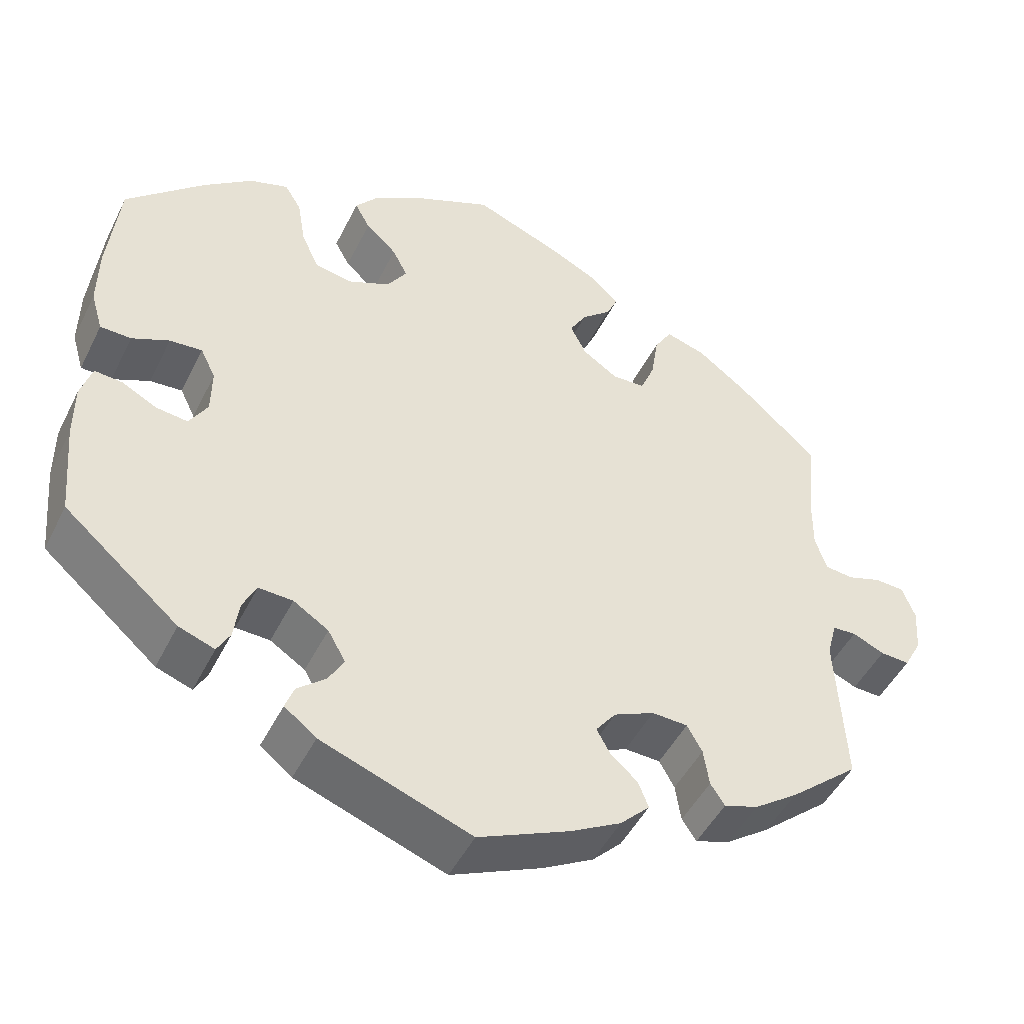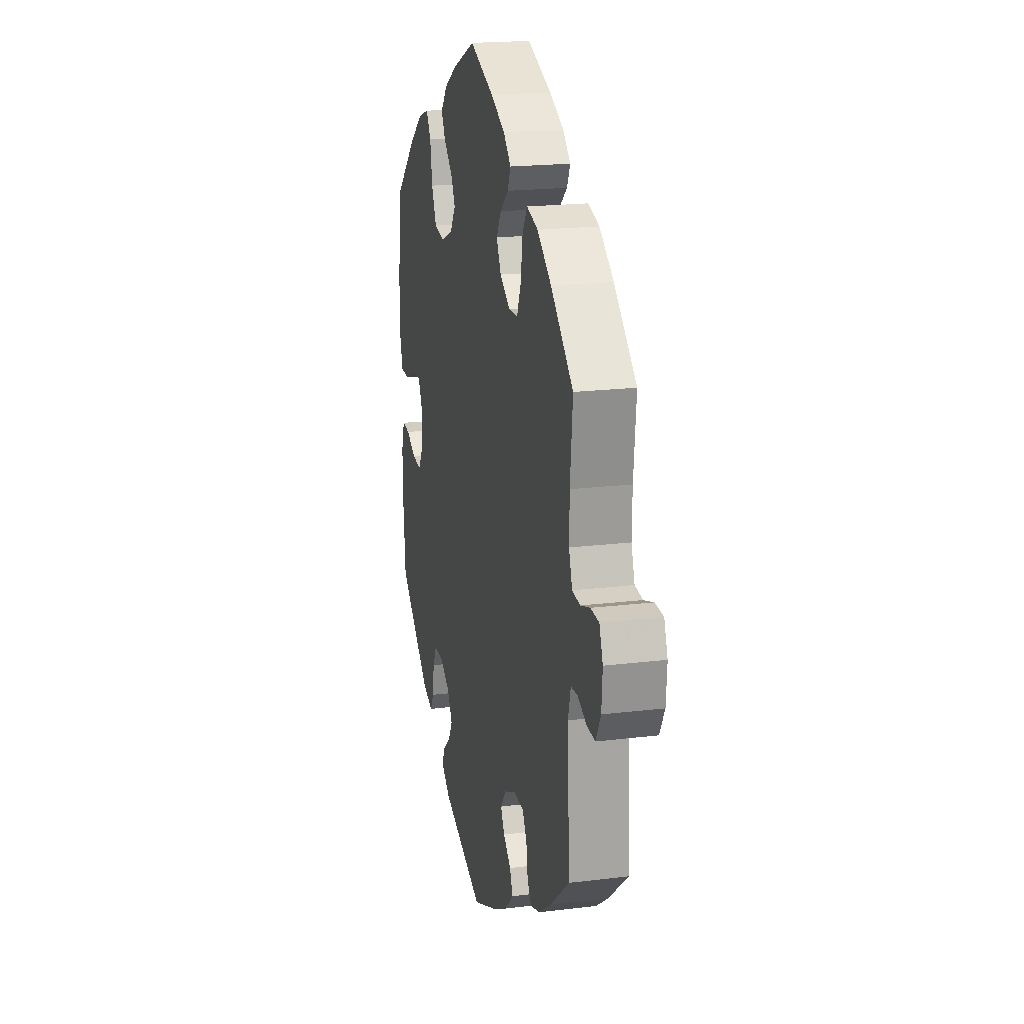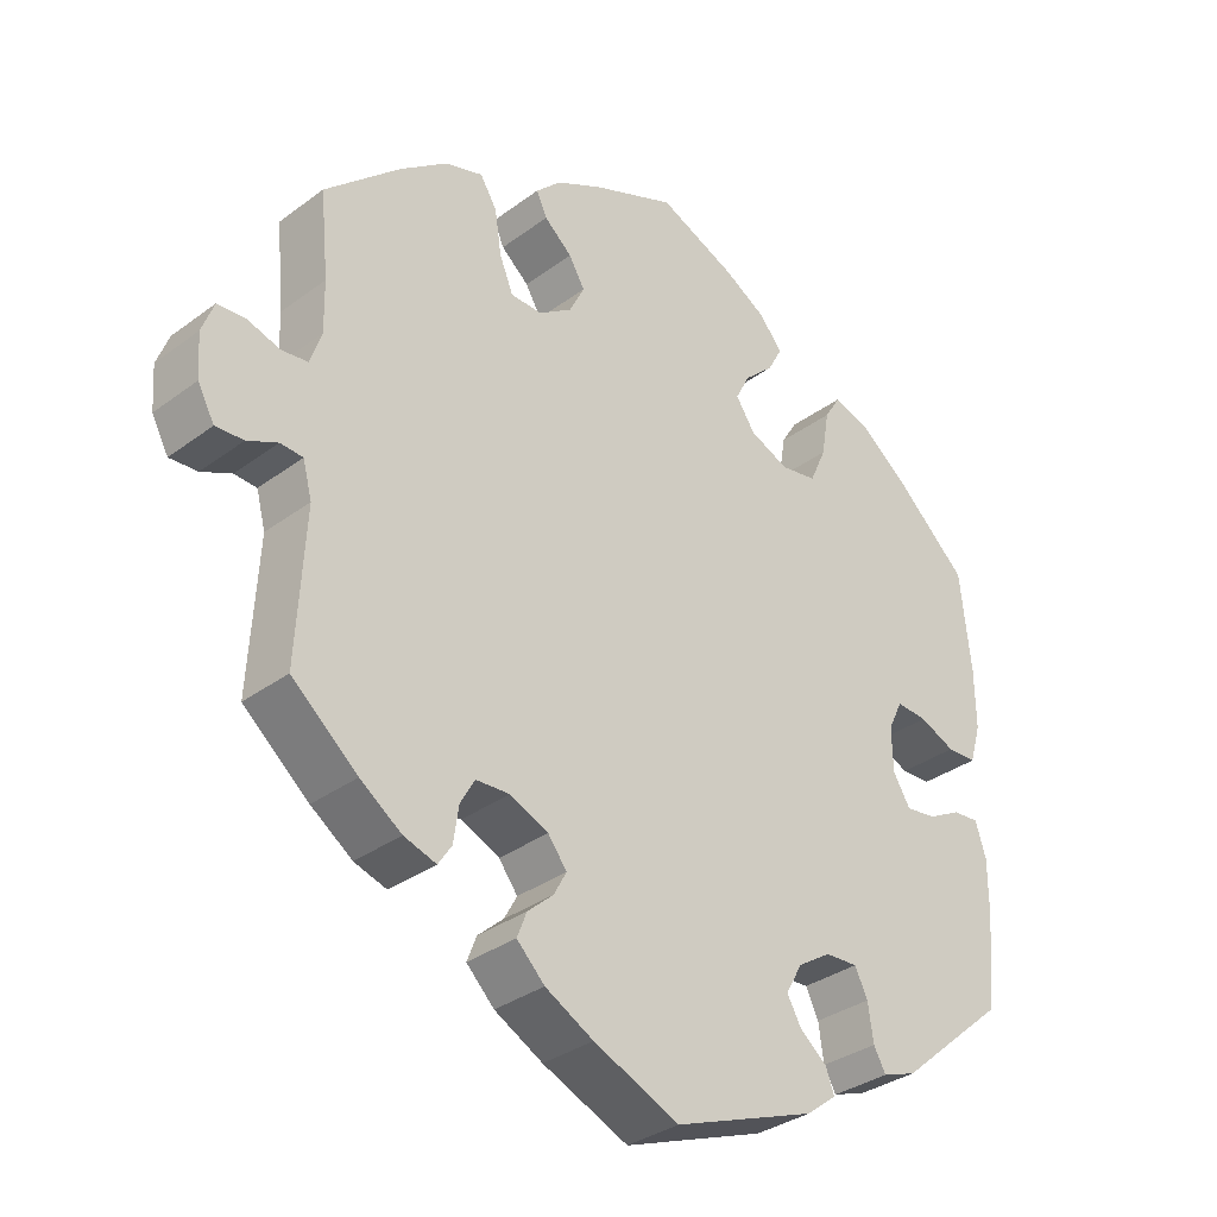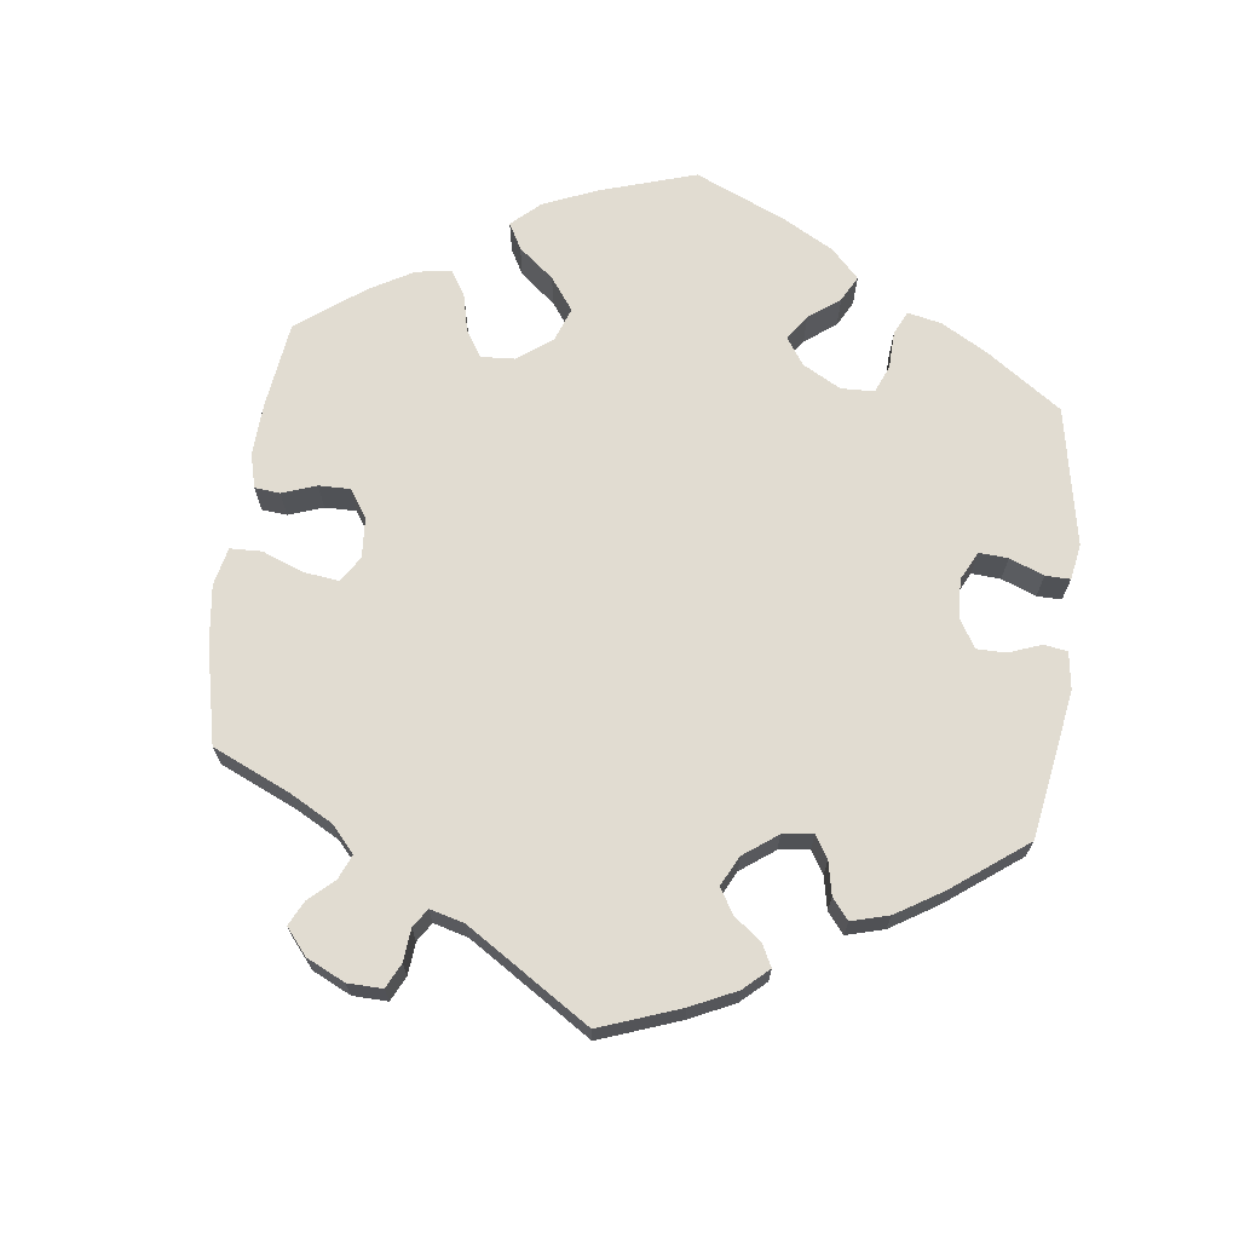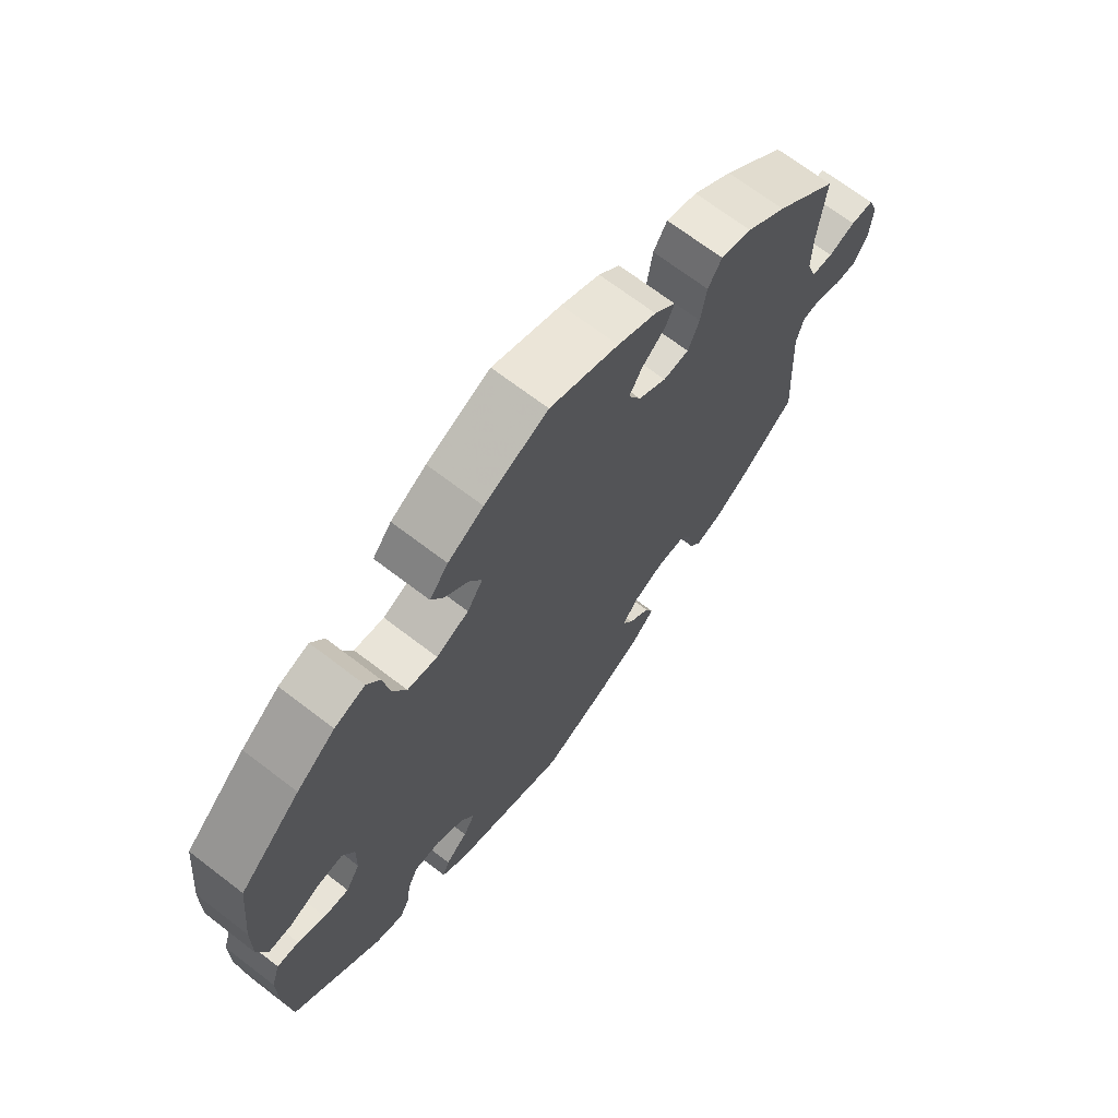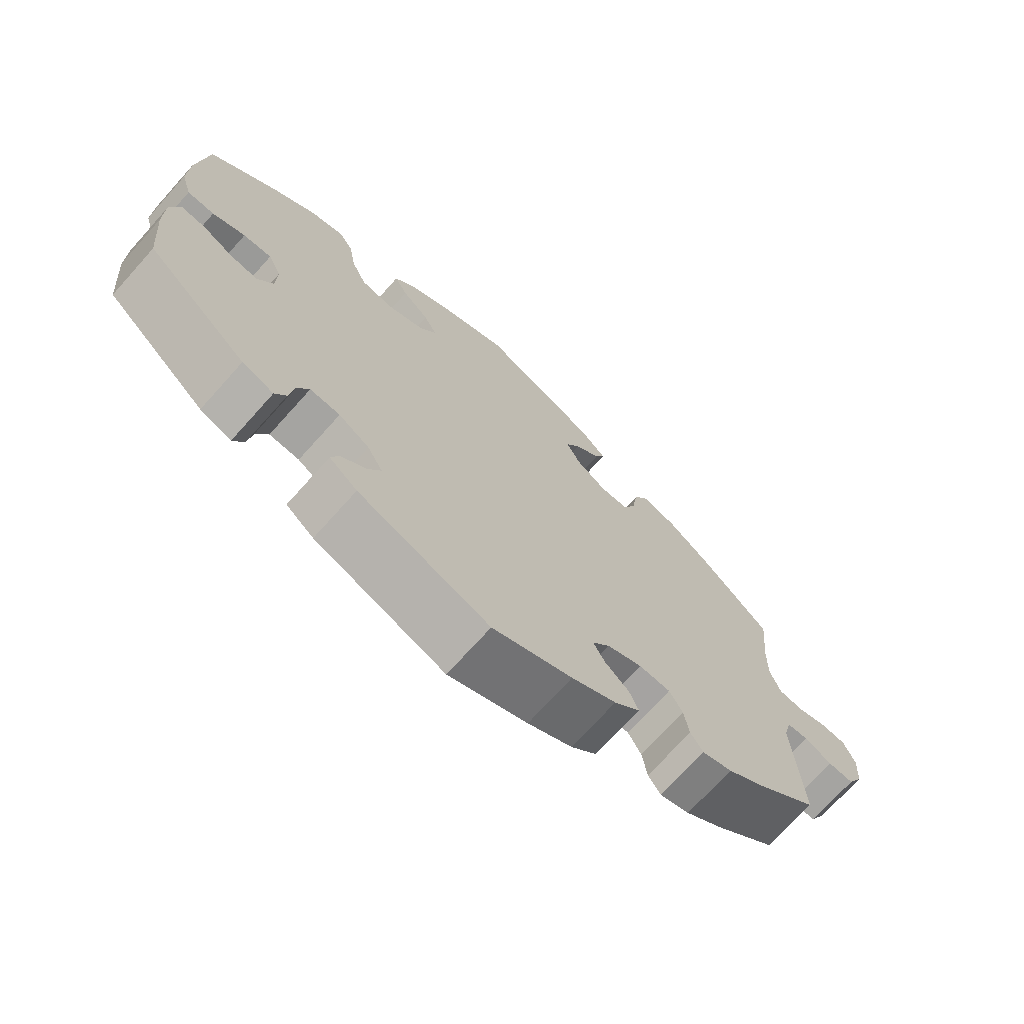
<metadata>
{"format":"obj","ext":"obj","renderer":"f3d","projection":"perspective","resolution":1024,"background":"white","views":[{"elev":-47.5,"azim":-25.5,"up":"+Z"},{"elev":19.6,"azim":77.1,"up":"+Z"},{"elev":-33.2,"azim":135.5,"up":"+Z"},{"elev":69.1,"azim":126.8,"up":"+Y"},{"elev":69.0,"azim":-52.5,"up":"+Z"},{"elev":-71.7,"azim":-41.9,"up":"+Z"}]}
</metadata>
<code>
v -0.188 0.07 -0.509
v -0.228 0.07 -0.478
v -0.217 0.07 -0.448
v -0.181 0.07 -0.418
v -0.162 0.07 -0.384
v -0.184 0.07 -0.345
v -0.228 0.07 -0.317
v -0.271 0.07 -0.315
v -0.288 0.07 -0.35
v -0.295 0.07 -0.399
v -0.311 0.07 -0.428
v -0.356 0.07 -0.412
v -0.5 0.07 -0.289
v -0.511 0.07 -0.168
v -0.511 0.07 -0.097
v -0.497 0.07 -0.052
v -0.462 0.07 -0.055
v -0.418 0.07 -0.078
v -0.378 0.07 -0.083
v -0.355 0.07 -0.045
v -0.354 0.07 0.013
v -0.373 0.07 0.052
v -0.414 0.07 0.049
v -0.461 0.07 0.028
v -0.5 0.07 0.029
v -0.515 0.07 0.08
v -0.514 0.07 0.158
v -0.5 0.07 0.289
v -0.402 0.07 0.38
v -0.34 0.07 0.428
v -0.291 0.07 0.444
v -0.27 0.07 0.41
v -0.26 0.07 0.35
v -0.238 0.07 0.301
v -0.19 0.07 0.293
v -0.138 0.07 0.316
v -0.113 0.07 0.354
v -0.132 0.07 0.391
v -0.171 0.07 0.427
v -0.19 0.07 0.462
v -0.16 0.07 0.499
v -0.103 0.07 0.533
v -0.001 0.07 0.578
v 0.109 0.07 0.534
v 0.171 0.07 0.503
v 0.205 0.07 0.47
v 0.191 0.07 0.439
v 0.154 0.07 0.407
v 0.133 0.07 0.371
v 0.153 0.07 0.331
v 0.198 0.07 0.301
v 0.239 0.07 0.303
v 0.257 0.07 0.347
v 0.266 0.07 0.406
v 0.288 0.07 0.442
v 0.338 0.07 0.427
v 0.401 0.07 0.38
v 0.501 0.07 0.29
v 0.49 0.07 0.178
v 0.489 0.07 0.111
v 0.504 0.07 0.067
v 0.539 0.07 0.063
v 0.582 0.07 0.077
v 0.619 0.07 0.075
v 0.635 0.07 0.033
v 0.631 0.07 -0.024
v 0.609 0.07 -0.065
v 0.572 0.07 -0.063
v 0.532 0.07 -0.045
v 0.502 0.07 -0.047
v 0.49 0.07 -0.093
v 0.501 0.07 -0.289
v 0.414 0.07 -0.363
v 0.359 0.07 -0.402
v 0.316 0.07 -0.416
v 0.298 0.07 -0.389
v 0.291 0.07 -0.342
v 0.272 0.07 -0.308
v 0.227 0.07 -0.306
v 0.176 0.07 -0.329
v 0.151 0.07 -0.362
v 0.168 0.07 -0.393
v 0.202 0.07 -0.423
v 0.215 0.07 -0.456
v 0.178 0.07 -0.493
v 0.114 0.07 -0.528
v 0 0.07 -0.578
v -0.188 0 -0.509
v -0.228 0 -0.478
v -0.217 0 -0.448
v -0.181 0 -0.418
v -0.162 0 -0.384
v -0.184 0 -0.345
v -0.228 0 -0.317
v -0.271 0 -0.315
v -0.288 0 -0.35
v -0.295 0 -0.399
v -0.311 0 -0.428
v -0.356 0 -0.412
v -0.5 0 -0.289
v -0.511 0 -0.168
v -0.511 0 -0.097
v -0.497 0 -0.052
v -0.462 0 -0.055
v -0.418 0 -0.078
v -0.378 0 -0.083
v -0.355 0 -0.045
v -0.354 0 0.013
v -0.373 0 0.052
v -0.414 0 0.049
v -0.461 0 0.028
v -0.5 0 0.029
v -0.515 0 0.08
v -0.514 0 0.158
v -0.5 0 0.289
v -0.402 0 0.38
v -0.34 0 0.428
v -0.291 0 0.444
v -0.27 0 0.41
v -0.26 0 0.35
v -0.238 0 0.301
v -0.19 0 0.293
v -0.138 0 0.316
v -0.113 0 0.354
v -0.132 0 0.391
v -0.171 0 0.427
v -0.19 0 0.462
v -0.16 0 0.499
v -0.103 0 0.533
v -0.001 0 0.578
v 0.109 0 0.534
v 0.171 0 0.503
v 0.205 0 0.47
v 0.191 0 0.439
v 0.154 0 0.407
v 0.133 0 0.371
v 0.153 0 0.331
v 0.198 0 0.301
v 0.239 0 0.303
v 0.257 0 0.347
v 0.266 0 0.406
v 0.288 0 0.442
v 0.338 0 0.427
v 0.401 0 0.38
v 0.501 0 0.29
v 0.49 0 0.178
v 0.489 0 0.111
v 0.504 0 0.067
v 0.539 0 0.063
v 0.582 0 0.077
v 0.619 0 0.075
v 0.635 0 0.033
v 0.631 0 -0.024
v 0.609 0 -0.065
v 0.572 0 -0.063
v 0.532 0 -0.045
v 0.502 0 -0.047
v 0.49 0 -0.093
v 0.501 0 -0.289
v 0.414 0 -0.363
v 0.359 0 -0.402
v 0.316 0 -0.416
v 0.298 0 -0.389
v 0.291 0 -0.342
v 0.272 0 -0.308
v 0.227 0 -0.306
v 0.176 0 -0.329
v 0.151 0 -0.362
v 0.168 0 -0.393
v 0.202 0 -0.423
v 0.215 0 -0.456
v 0.178 0 -0.493
v 0.114 0 -0.528
v 0 0 -0.578
f 82 83 84 85
f 81 82 85 86
f 74 75 76 77
f 74 77 78
f 71 72 73 74
f 70 71 74 78
f 66 67 68 69
f 66 69 70
f 65 66 70
f 62 63 64 65
f 61 62 65 70
f 60 61 70 78
f 56 57 58 59
f 53 54 55 56
f 52 53 56 59
f 51 52 59 60
f 45 46 47 48
f 45 48 49
f 44 45 49
f 43 44 49
f 42 43 49 50
f 38 39 40 41
f 37 38 41 42
f 30 31 32 33
f 30 33 34
f 29 30 34
f 28 29 34
f 27 28 34 35
f 23 24 25 26
f 22 23 26 27
f 15 16 17 18
f 15 18 19
f 14 15 19
f 13 14 19
f 12 13 19 20
f 9 10 11 12
f 8 9 12 20
f 1 2 3 4
f 1 4 5
f 81 86 87 1
f 51 60 78 79
f 50 51 79 80
f 37 42 50 80
f 36 37 80 81
f 22 27 35
f 21 22 35 36
f 7 8 20 21
f 6 7 21 36
f 5 6 36 81
f 1 5 81
f 172 171 170 169
f 173 172 169 168
f 164 163 162 161
f 165 164 161
f 161 160 159 158
f 165 161 158 157
f 156 155 154 153
f 157 156 153
f 157 153 152
f 152 151 150 149
f 157 152 149 148
f 165 157 148 147
f 146 145 144 143
f 143 142 141 140
f 146 143 140 139
f 147 146 139 138
f 135 134 133 132
f 136 135 132
f 136 132 131
f 136 131 130
f 137 136 130 129
f 128 127 126 125
f 129 128 125 124
f 120 119 118 117
f 121 120 117
f 121 117 116
f 121 116 115
f 122 121 115 114
f 113 112 111 110
f 114 113 110 109
f 105 104 103 102
f 106 105 102
f 106 102 101
f 106 101 100
f 107 106 100 99
f 99 98 97 96
f 107 99 96 95
f 91 90 89 88
f 92 91 88
f 88 174 173 168
f 166 165 147 138
f 167 166 138 137
f 167 137 129 124
f 168 167 124 123
f 122 114 109
f 123 122 109 108
f 108 107 95 94
f 123 108 94 93
f 168 123 93 92
f 168 92 88
f 1 88 89 2
f 2 89 90 3
f 3 90 91 4
f 4 91 92 5
f 5 92 93 6
f 6 93 94 7
f 7 94 95 8
f 8 95 96 9
f 9 96 97 10
f 10 97 98 11
f 11 98 99 12
f 12 99 100 13
f 13 100 101 14
f 14 101 102 15
f 15 102 103 16
f 16 103 104 17
f 17 104 105 18
f 18 105 106 19
f 19 106 107 20
f 20 107 108 21
f 21 108 109 22
f 22 109 110 23
f 23 110 111 24
f 24 111 112 25
f 25 112 113 26
f 26 113 114 27
f 27 114 115 28
f 28 115 116 29
f 29 116 117 30
f 30 117 118 31
f 31 118 119 32
f 32 119 120 33
f 33 120 121 34
f 34 121 122 35
f 35 122 123 36
f 36 123 124 37
f 37 124 125 38
f 38 125 126 39
f 39 126 127 40
f 40 127 128 41
f 41 128 129 42
f 42 129 130 43
f 43 130 131 44
f 44 131 132 45
f 45 132 133 46
f 46 133 134 47
f 47 134 135 48
f 48 135 136 49
f 49 136 137 50
f 50 137 138 51
f 51 138 139 52
f 52 139 140 53
f 53 140 141 54
f 54 141 142 55
f 55 142 143 56
f 56 143 144 57
f 57 144 145 58
f 58 145 146 59
f 59 146 147 60
f 60 147 148 61
f 61 148 149 62
f 62 149 150 63
f 63 150 151 64
f 64 151 152 65
f 65 152 153 66
f 66 153 154 67
f 67 154 155 68
f 68 155 156 69
f 69 156 157 70
f 70 157 158 71
f 71 158 159 72
f 72 159 160 73
f 73 160 161 74
f 74 161 162 75
f 75 162 163 76
f 76 163 164 77
f 77 164 165 78
f 78 165 166 79
f 79 166 167 80
f 80 167 168 81
f 81 168 169 82
f 82 169 170 83
f 83 170 171 84
f 84 171 172 85
f 85 172 173 86
f 86 173 174 87
f 87 174 88 1

</code>
